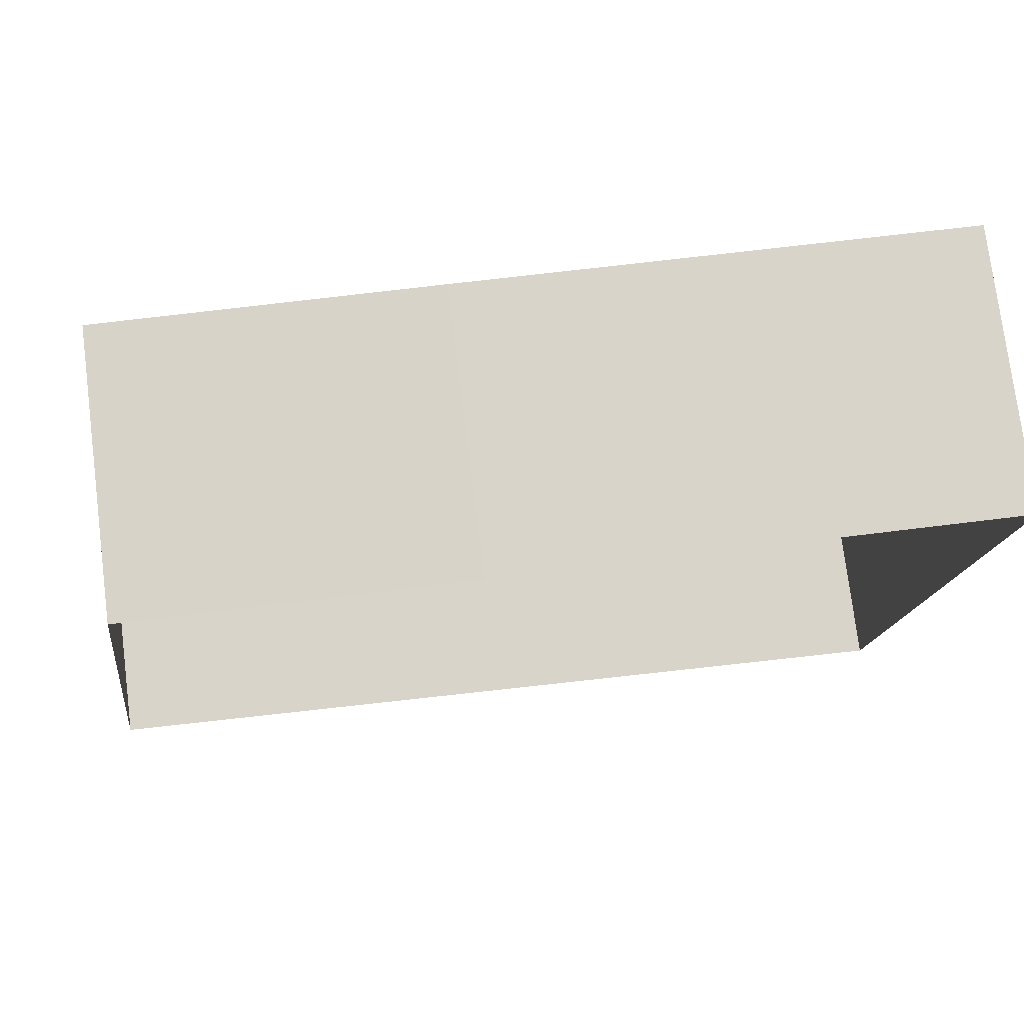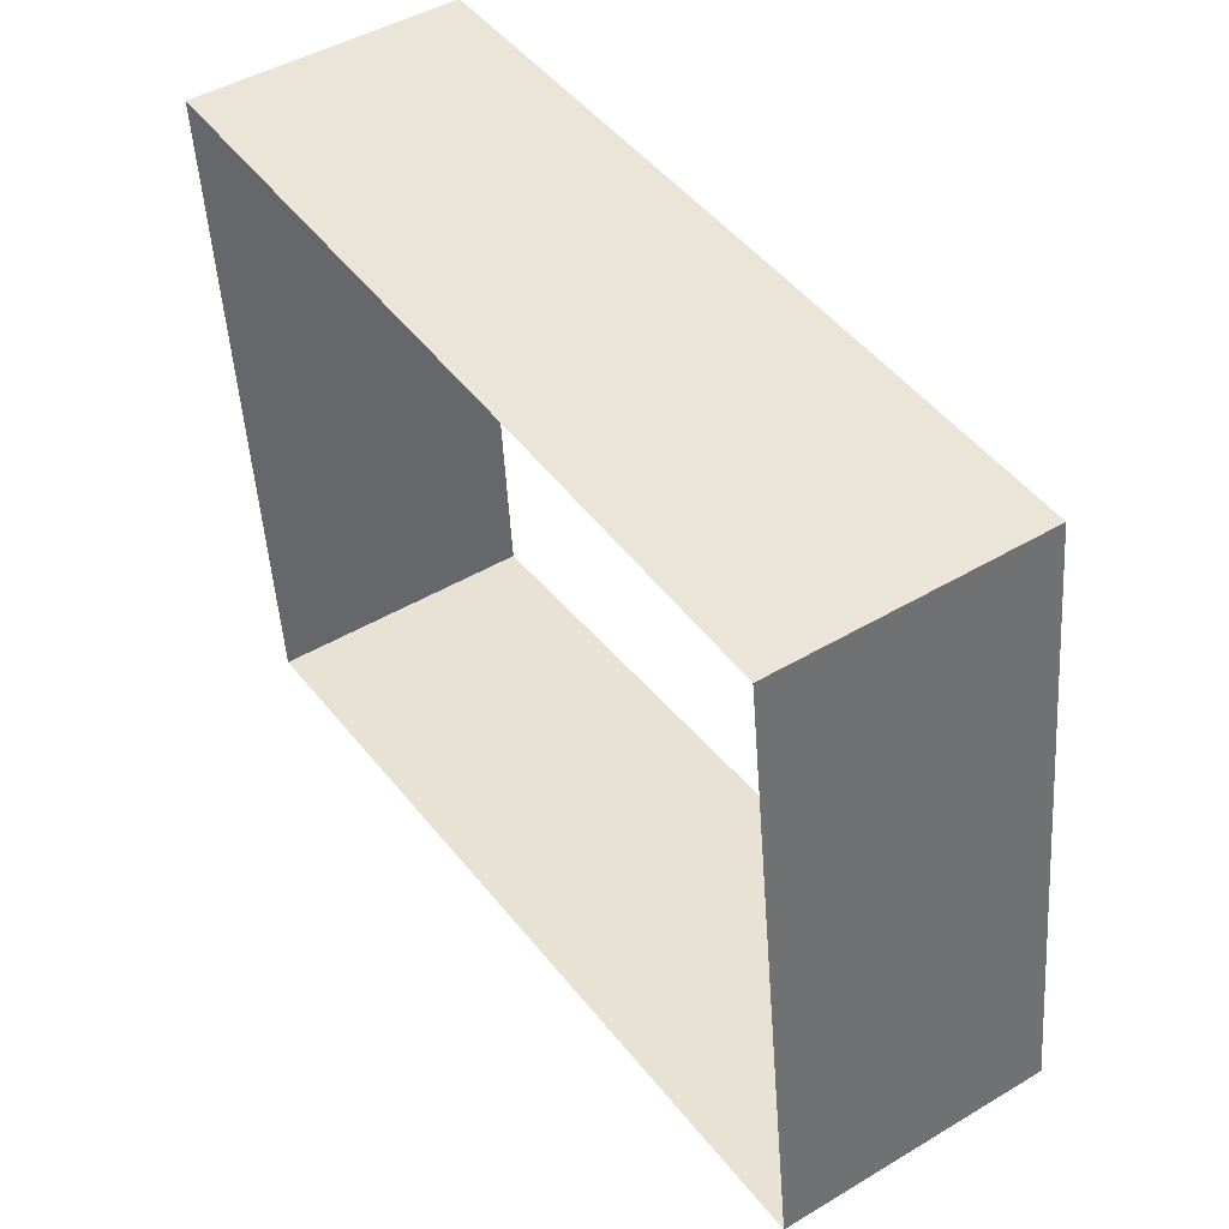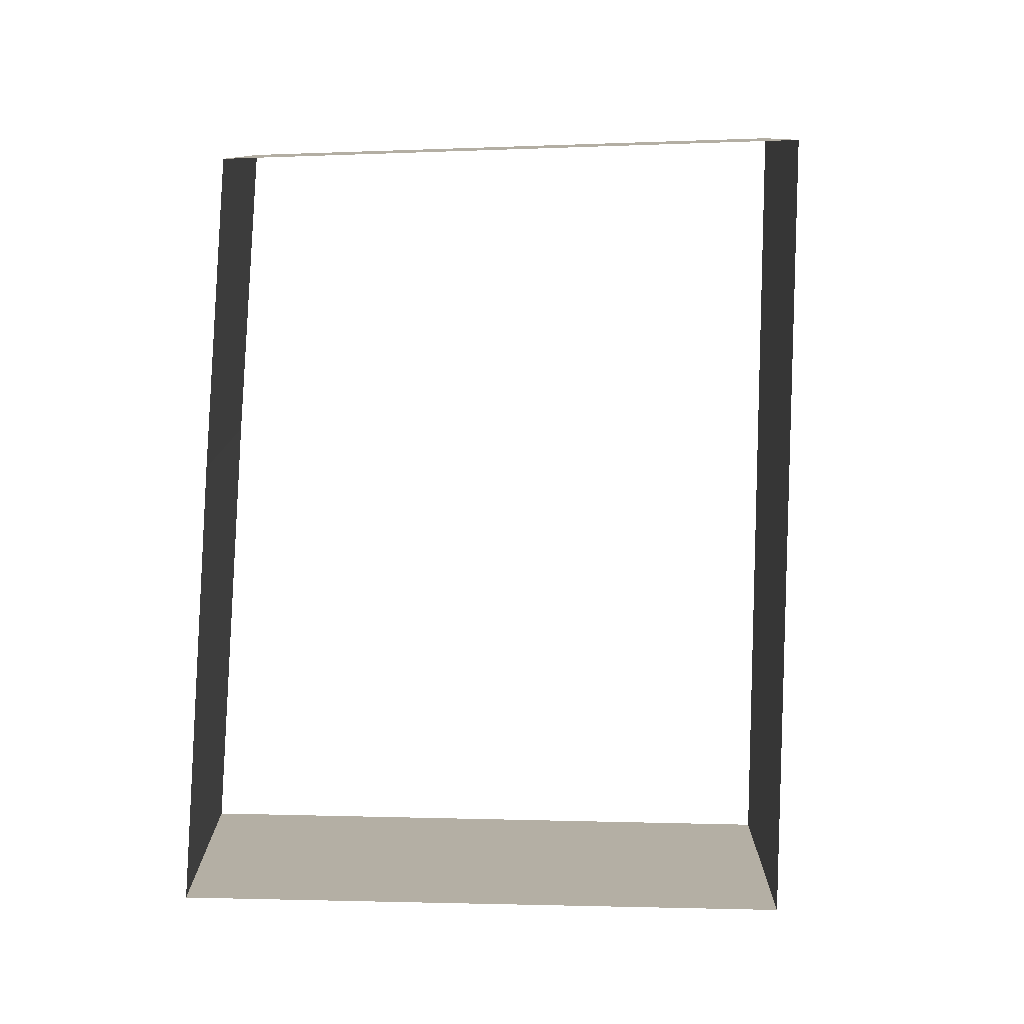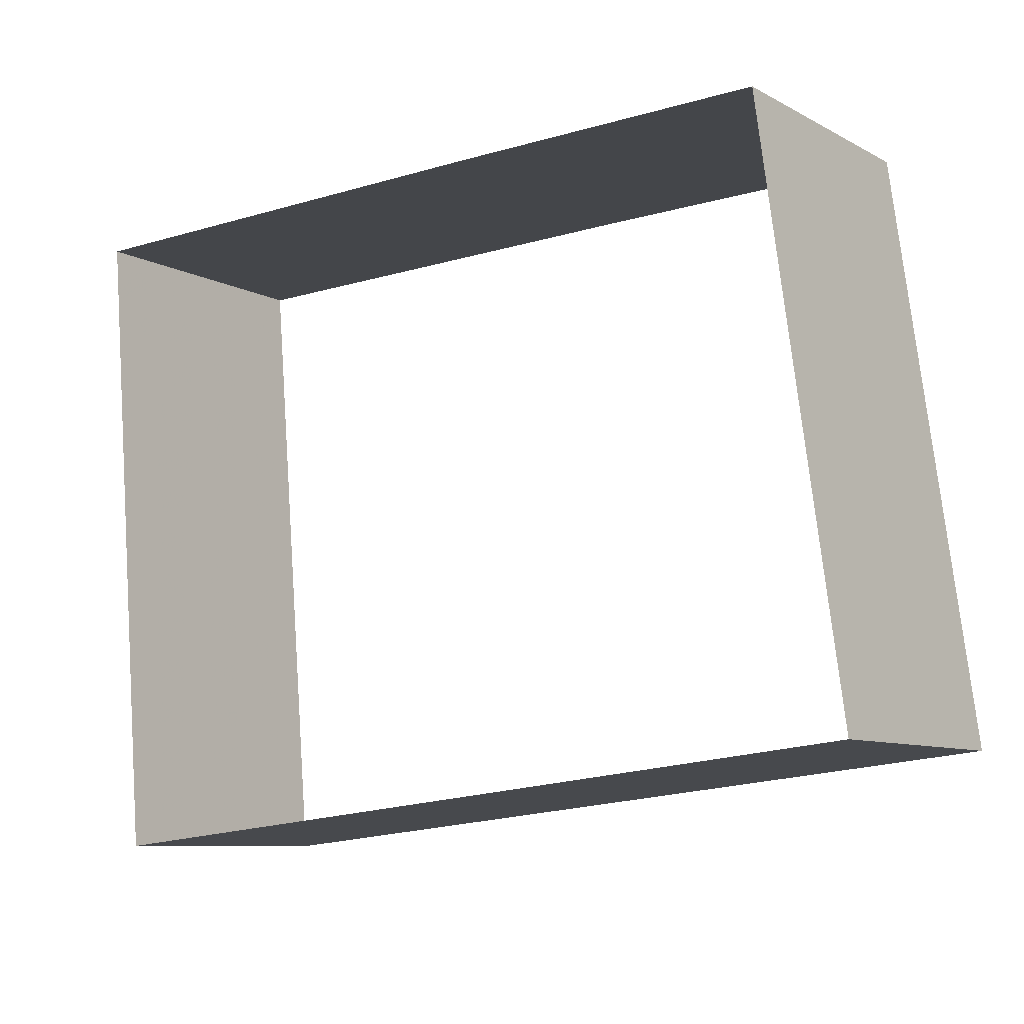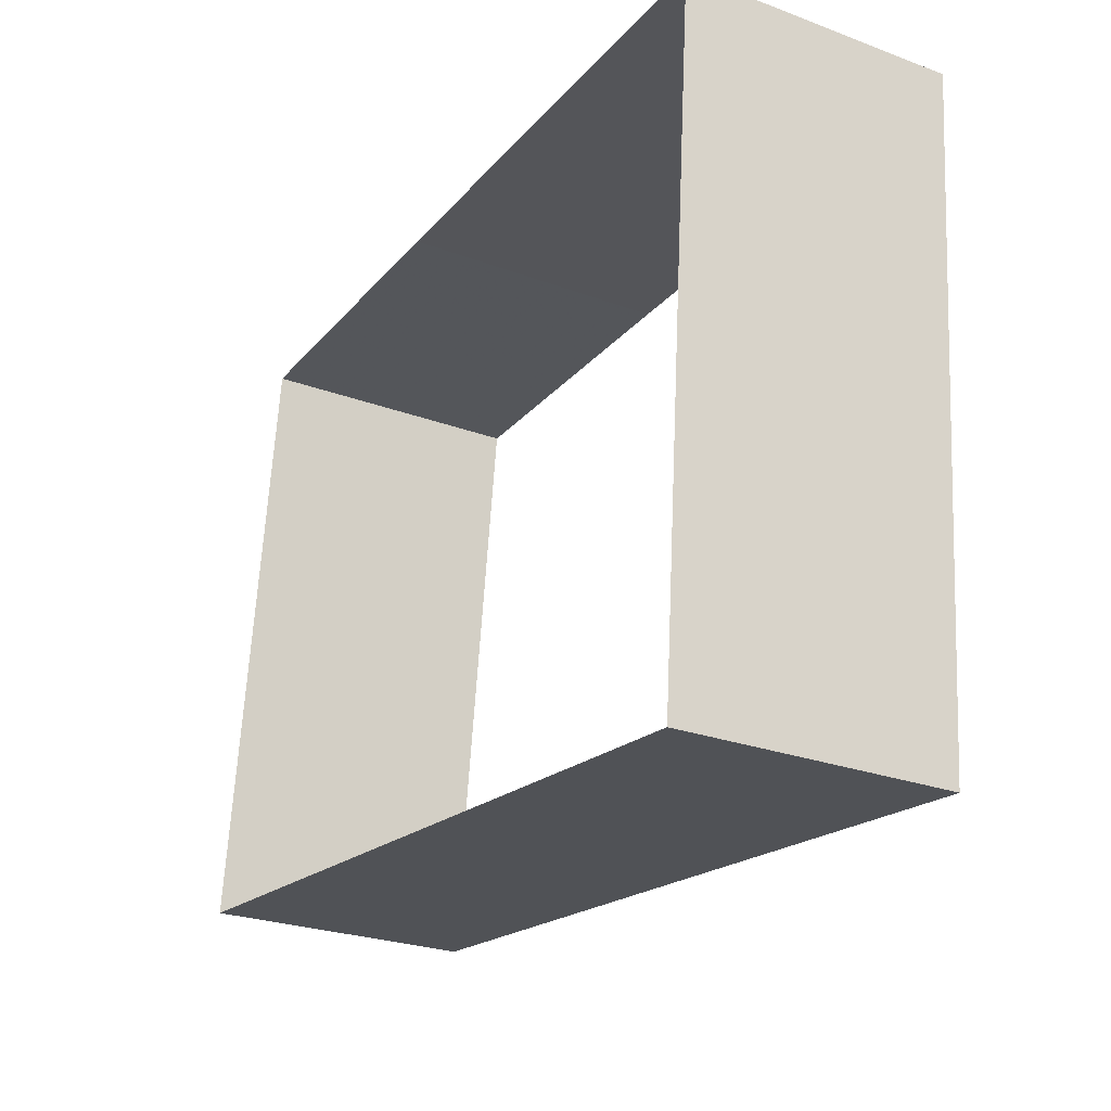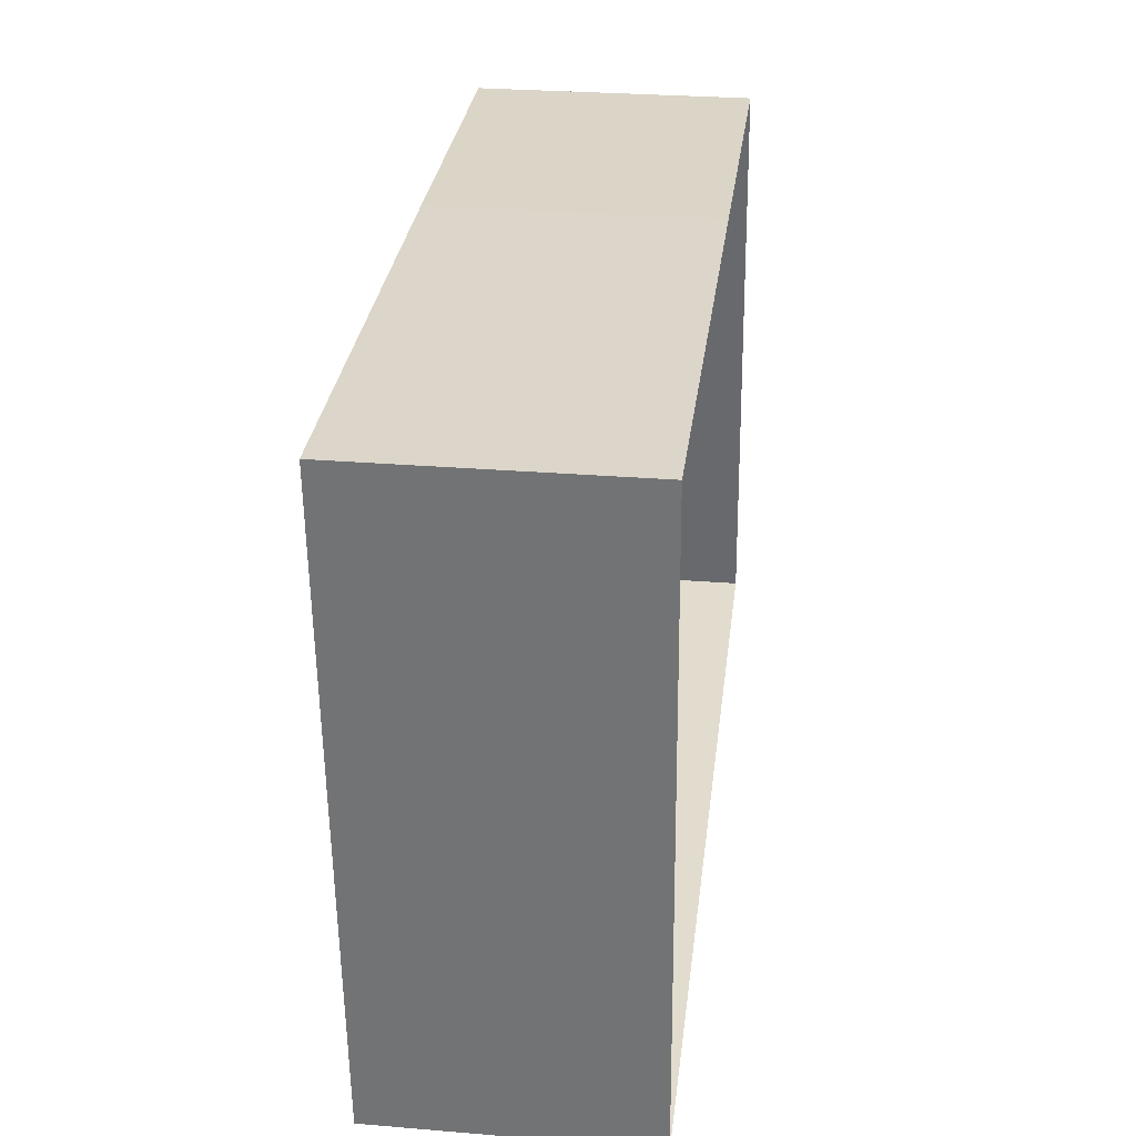
<metadata>
{"format":"obj","ext":"obj","renderer":"f3d","projection":"perspective","resolution":1024,"background":"white","views":[{"elev":76.5,"azim":172.8,"up":"+Z"},{"elev":46.9,"azim":56.1,"up":"+Z"},{"elev":-78.8,"azim":84.0,"up":"+Y"},{"elev":-8.8,"azim":35.9,"up":"+Z"},{"elev":-26.1,"azim":-120.3,"up":"+Z"},{"elev":28.4,"azim":-82.9,"up":"+Z"}]}
</metadata>
<code>
v -11 0 -13
v -13 0 11.25
v 5 0 11.75
v 17 0 12
v 20 0 -9.75
v -11 0 -13
v -11 10 -13
v -13 10 11.25
v 5 10 11.75
v 17 10 12
v 20 10 -9.75
v -11 10 -13
f 7 1 2
f 2 8 7
f 8 2 3
f 3 9 8
f 9 3 4
f 4 10 9
f 10 4 5
f 5 11 10
f 11 5 6
f 6 12 11
f 12 6 1
f 1 7 12

</code>
